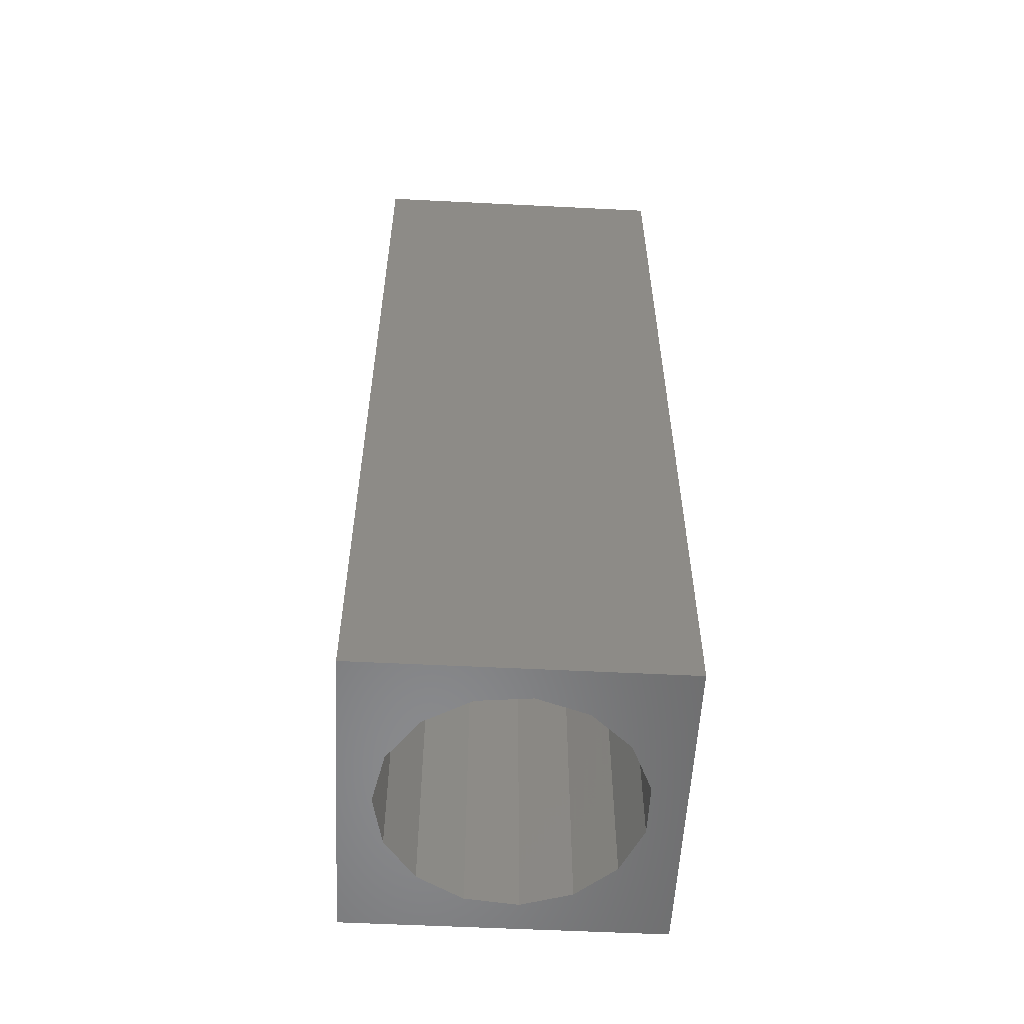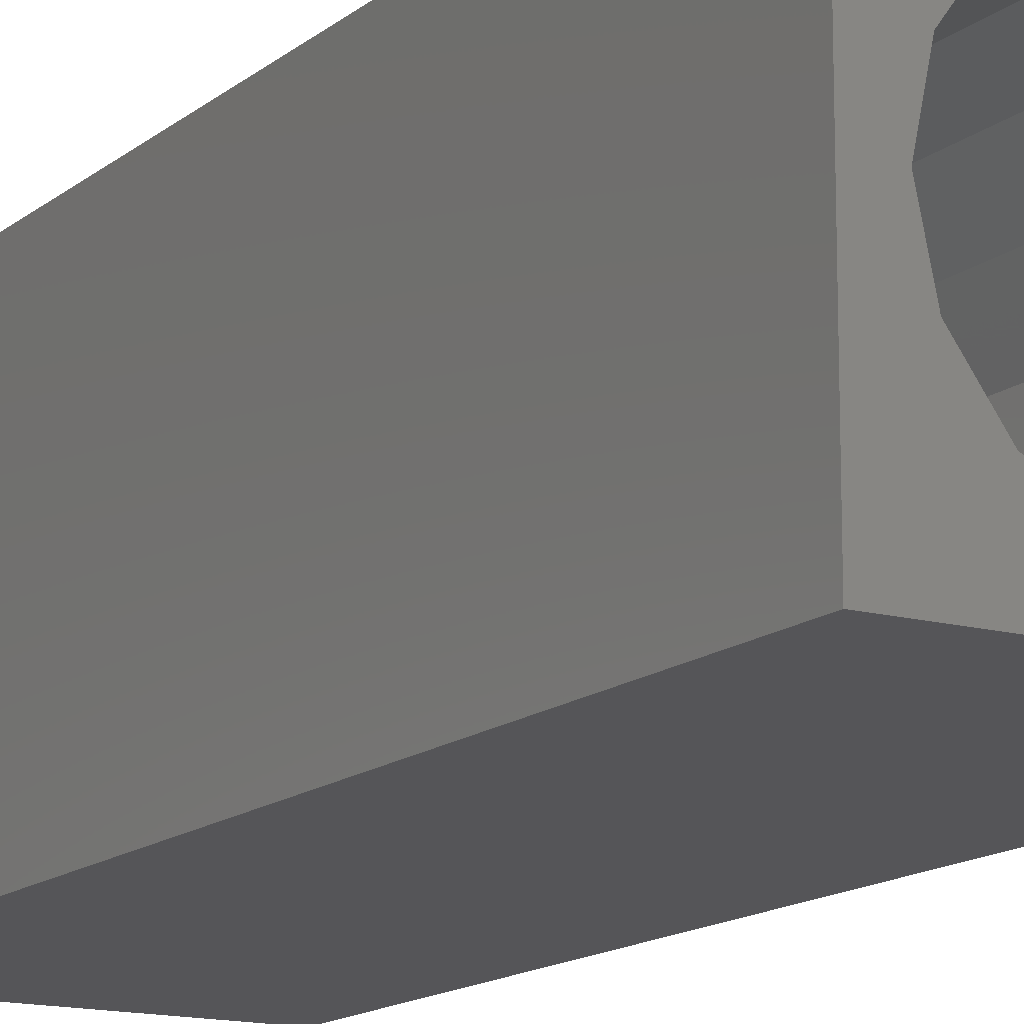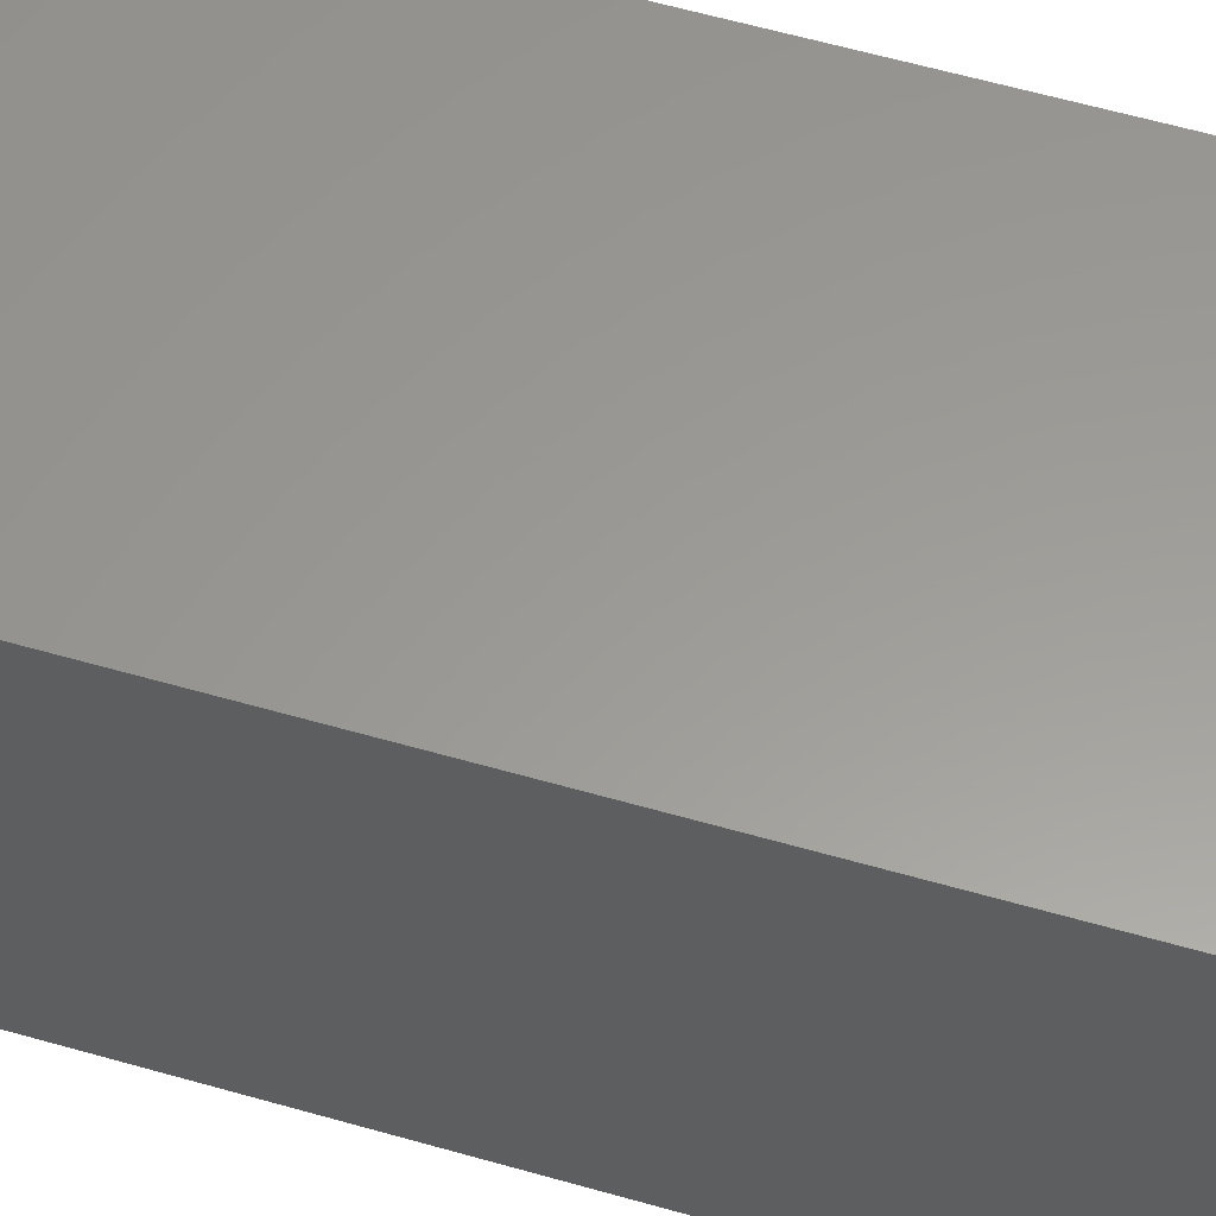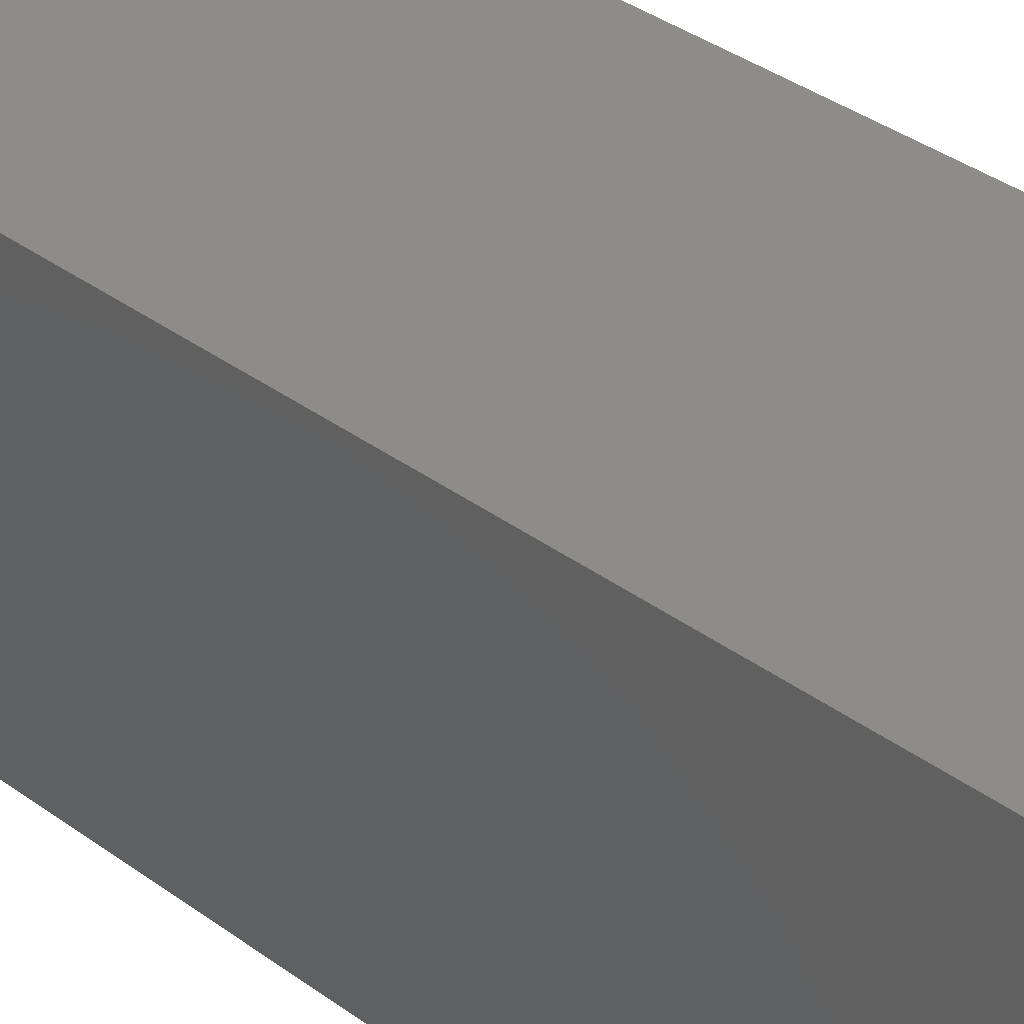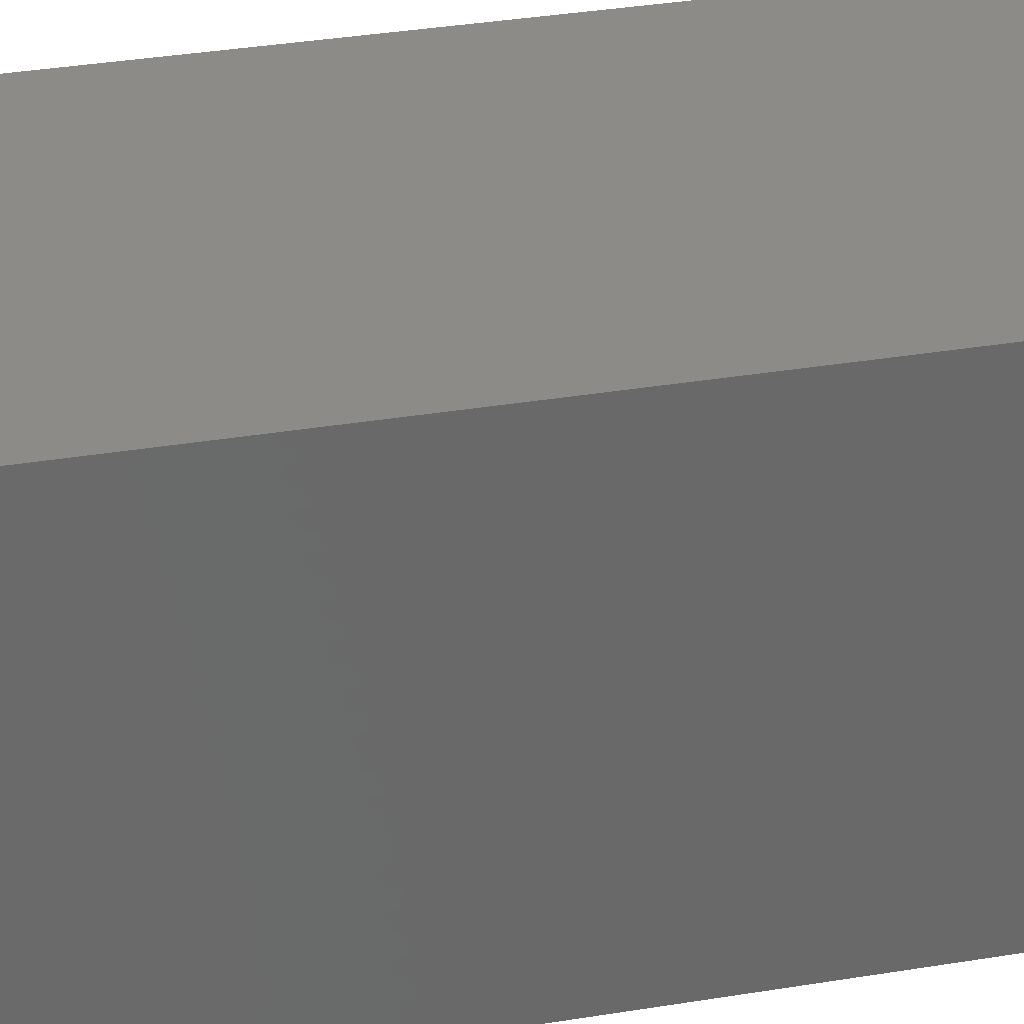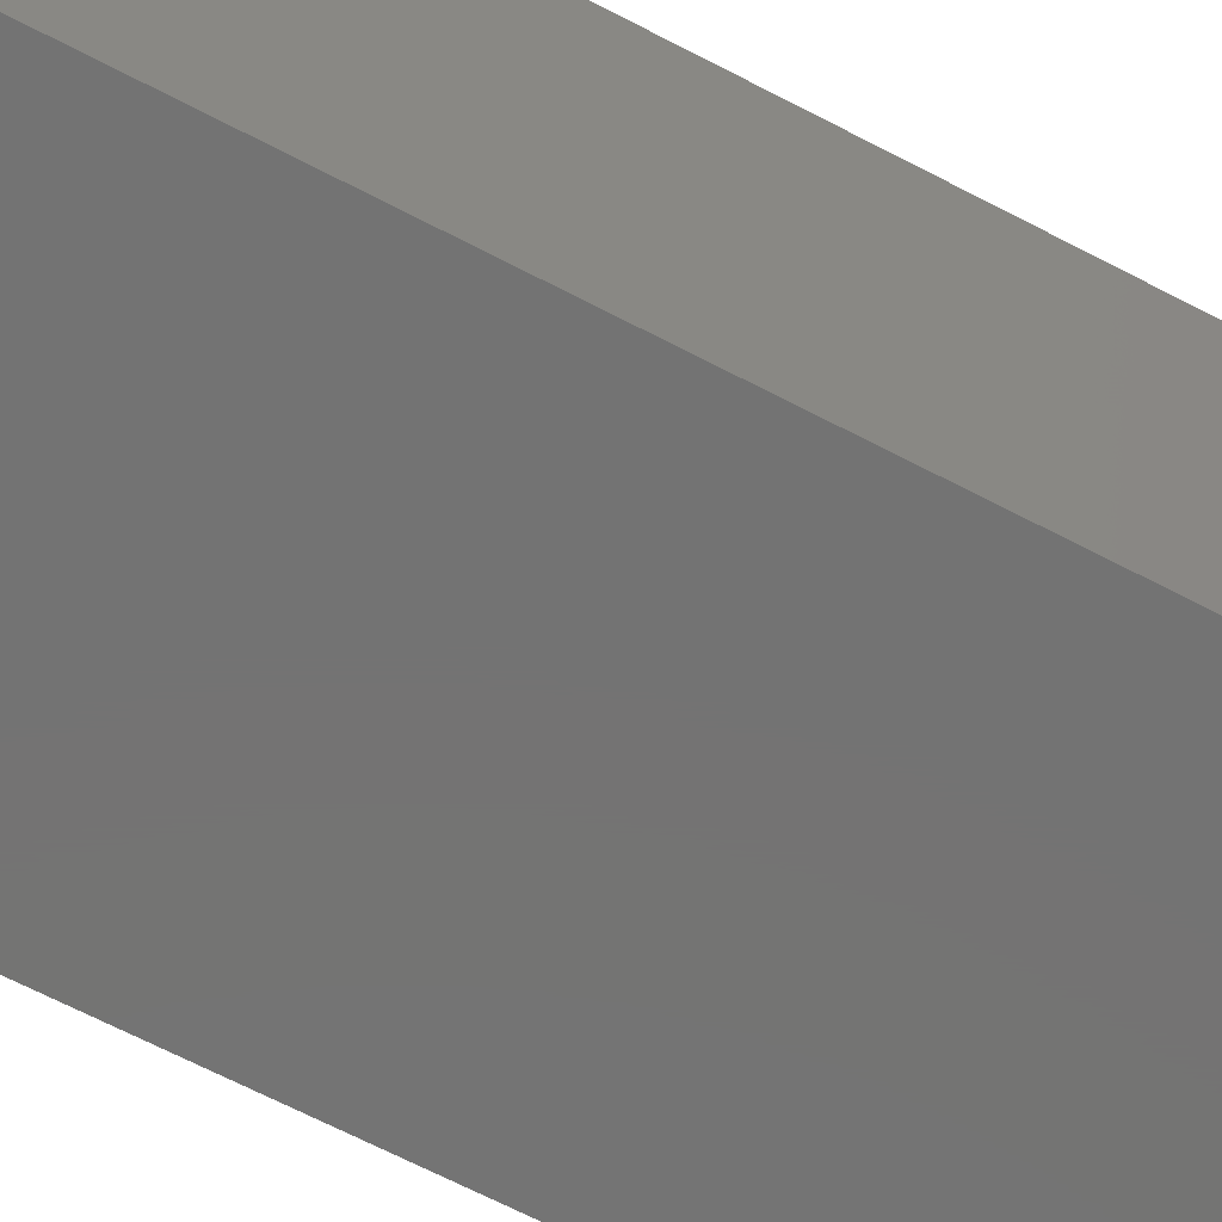
<metadata>
{"format":"stl","ext":"stl","renderer":"f3d","projection":"perspective","resolution":1024,"background":"white","views":[{"elev":-56.1,"azim":177.0,"up":"+Z"},{"elev":-14.4,"azim":149.0,"up":"+Y"},{"elev":59.7,"azim":-73.6,"up":"+Y"},{"elev":37.1,"azim":-46.7,"up":"+Y"},{"elev":33.5,"azim":-102.9,"up":"+Y"},{"elev":-65.6,"azim":-117.9,"up":"+Y"}]}
</metadata>
<code>
# stl→obj: 38 verts, 72 faces
v 5 0 15
v 5 5 0
v 5 5 15
v 5 0 0
v 0 5 15
v 0 0 15
v 4.5 2.5 0
v 4.327 1.687 0
v 3.838 1.014 0
v 3.118 0.5979 0
v 2.291 0.511 0
v 0.5437 2.084 0
v 0 0 0
v 0.5437 2.916 0
v 0.882 1.324 0
v 1.5 0.7679 0
v 4.327 3.313 0
v 3.838 3.986 0
v 3.118 4.402 0
v 2.291 4.489 0
v 0 5 0
v 1.5 4.232 0
v 0.882 3.676 0
v 0.5437 2.084 12.83
v 0.5437 2.916 12.83
v 3.838 3.986 12.83
v 4.327 3.313 12.83
v 4.5 2.5 12.83
v 3.118 4.402 12.83
v 2.291 4.489 12.83
v 3.118 0.5979 12.83
v 3.838 1.014 12.83
v 1.5 4.232 12.83
v 0.882 3.676 12.83
v 4.327 1.687 12.83
v 2.291 0.511 12.83
v 1.5 0.7679 12.83
v 0.882 1.324 12.83
f 1 2 3
f 2 1 4
f 5 1 3
f 1 5 6
f 4 7 2
f 4 8 7
f 4 9 8
f 4 10 9
f 4 11 10
f 12 13 14
f 15 13 12
f 16 13 15
f 11 13 16
f 13 11 4
f 17 2 7
f 18 2 17
f 19 2 18
f 20 2 19
f 20 21 2
f 22 21 20
f 23 21 22
f 14 21 23
f 21 14 13
f 13 5 21
f 5 13 6
f 2 5 3
f 5 2 21
f 13 1 6
f 1 13 4
f 24 14 25
f 14 24 12
f 17 26 18
f 26 17 27
f 7 27 17
f 27 7 28
f 19 26 29
f 26 19 18
f 20 29 30
f 29 20 19
f 9 31 32
f 31 9 10
f 23 33 34
f 33 23 22
f 25 23 34
f 23 25 14
f 9 35 8
f 35 9 32
f 8 28 7
f 28 8 35
f 22 30 33
f 30 22 20
f 10 36 31
f 36 10 11
f 35 27 28
f 32 27 35
f 32 26 27
f 31 26 32
f 31 29 26
f 36 29 31
f 36 30 29
f 37 30 36
f 37 33 30
f 38 33 37
f 38 34 33
f 24 34 38
f 34 24 25
f 16 38 37
f 38 16 15
f 38 12 24
f 12 38 15
f 11 37 36
f 37 11 16

</code>
